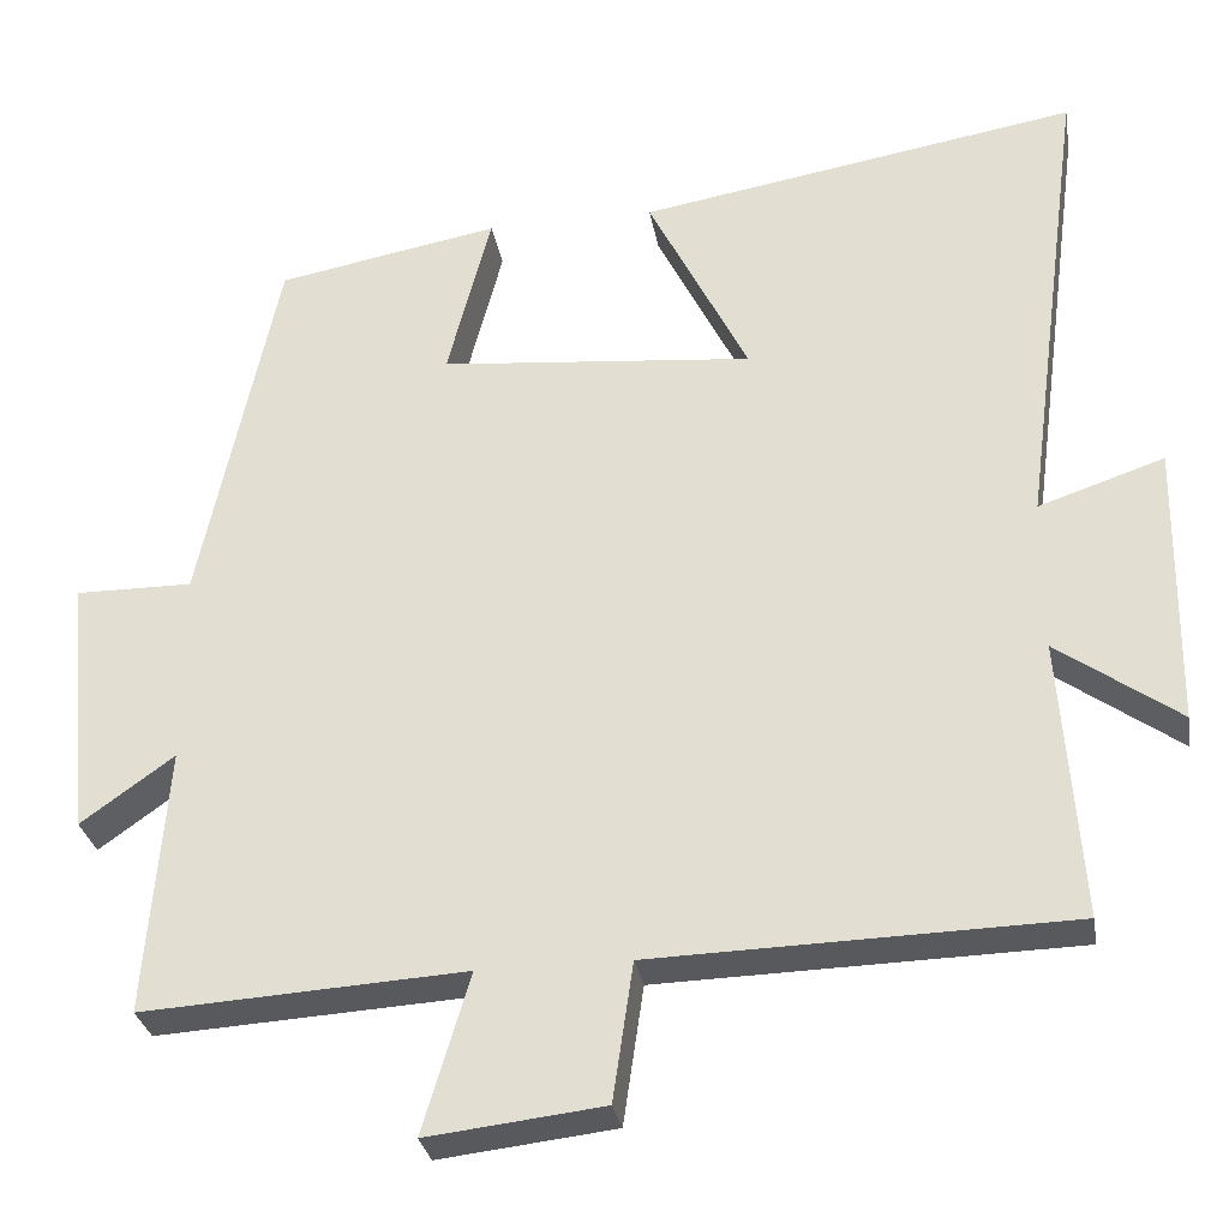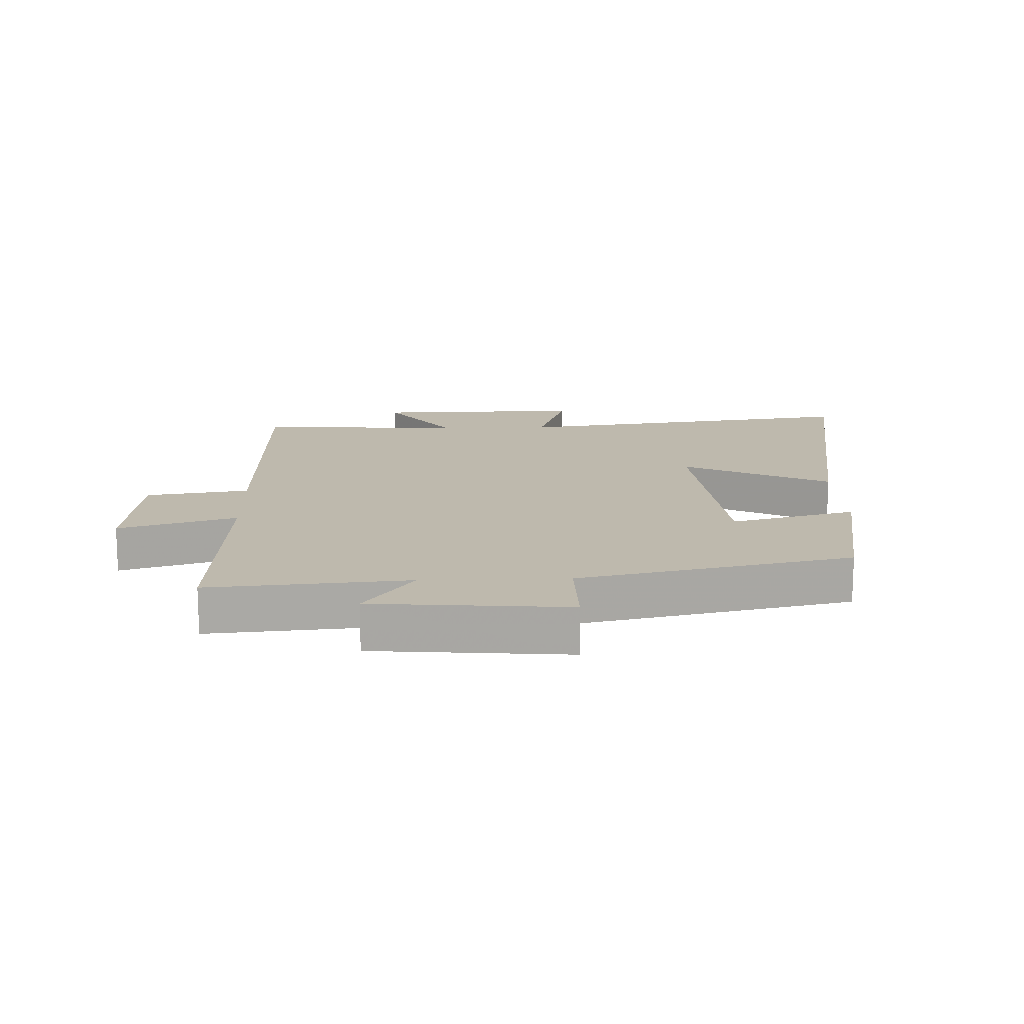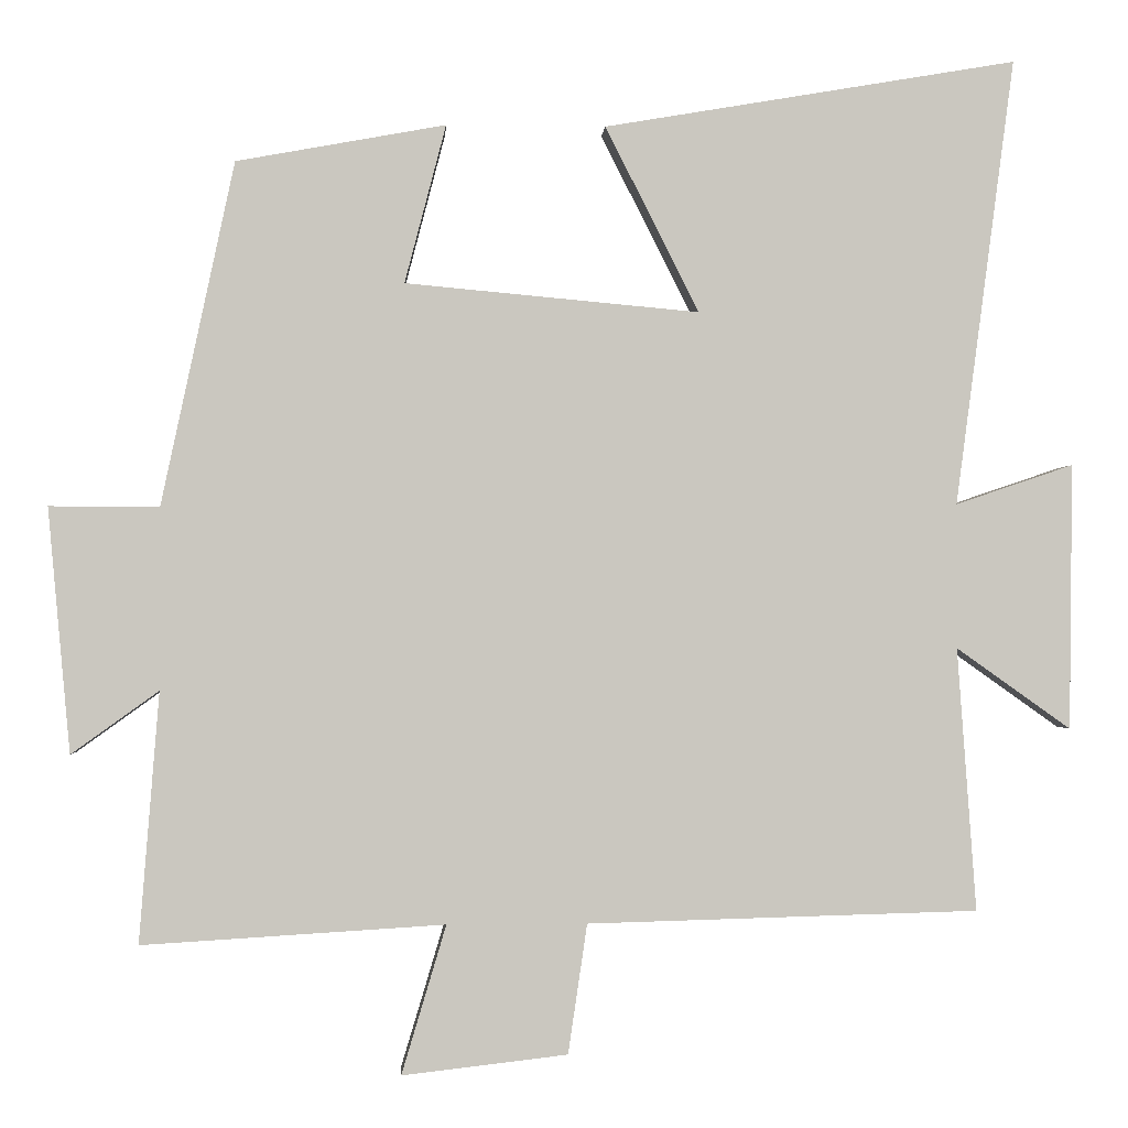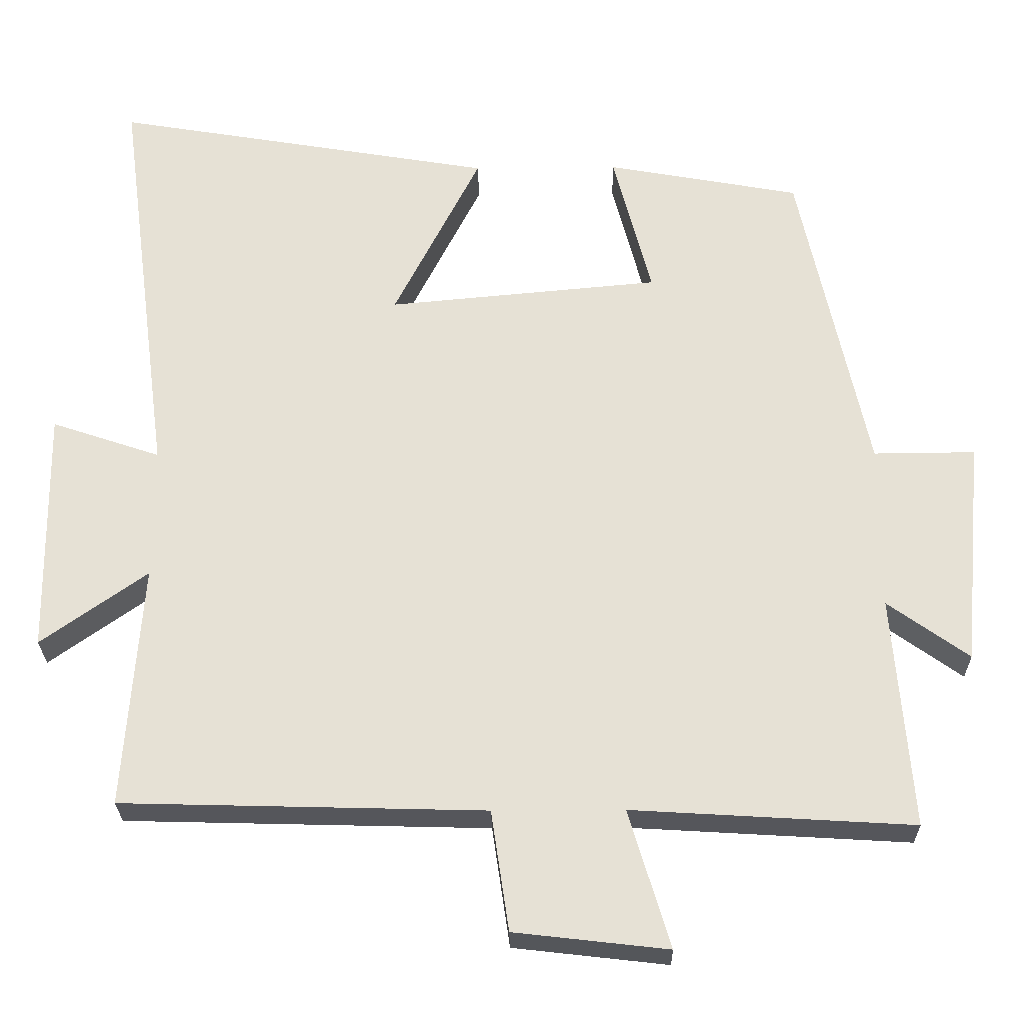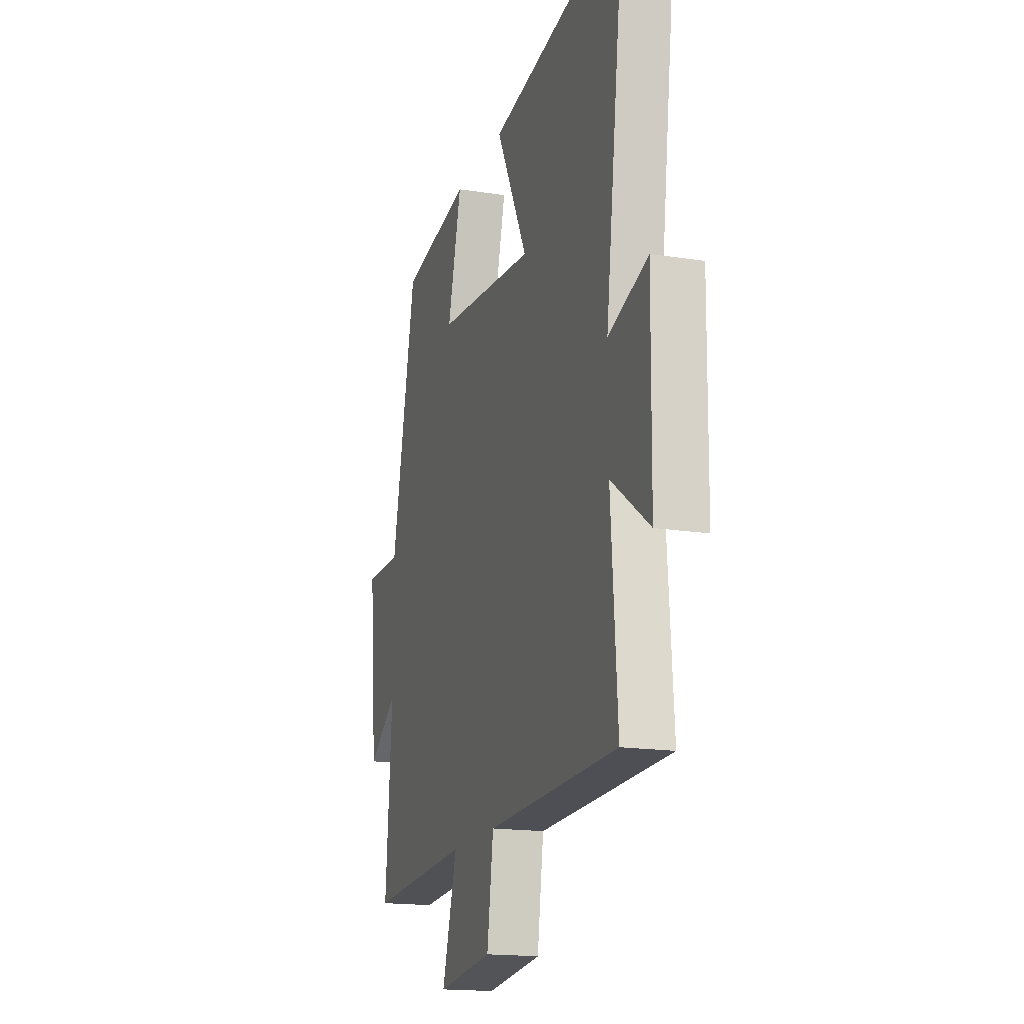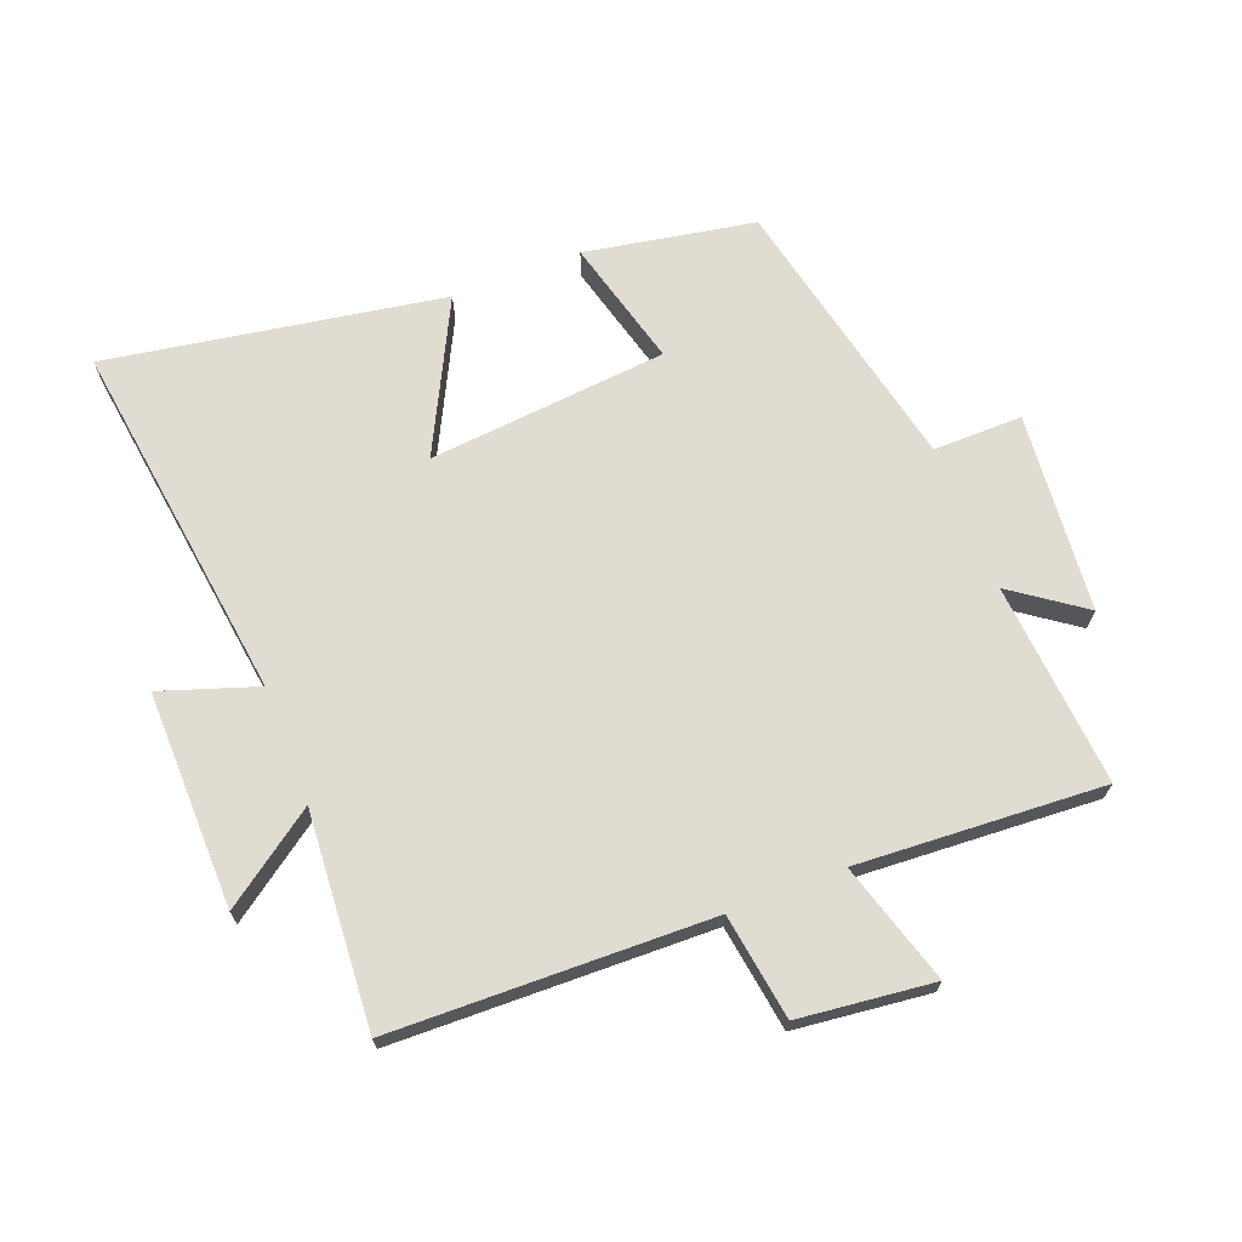
<metadata>
{"format":"obj","ext":"obj","renderer":"f3d","projection":"perspective","resolution":1024,"background":"white","views":[{"elev":-29.7,"azim":9.5,"up":"+Z"},{"elev":15.1,"azim":-92.2,"up":"+Y"},{"elev":-1.0,"azim":-3.4,"up":"+Z"},{"elev":-26.2,"azim":-179.1,"up":"+Z"},{"elev":-17.0,"azim":72.4,"up":"+Z"},{"elev":69.1,"azim":158.7,"up":"+Y"}]}
</metadata>
<code>
v -0.408 0.07 0.452
v -0.145 0.07 0.5
v -0.197 0.07 0.301
v 0.173 0.07 0.267
v 0.055 0.07 0.5
v 0.574 0.07 0.588
v 0.5 0.07 0.026
v 0.648 0.07 0.076
v 0.644 0.07 -0.258
v 0.5 0.07 -0.156
v 0.524 0.07 -0.487
v 0.032 0.07 -0.5
v 0.008 0.07 -0.663
v -0.2 0.07 -0.687
v -0.144 0.07 -0.5
v -0.525 0.07 -0.523
v -0.5 0.07 -0.208
v -0.61 0.07 -0.287
v -0.638 0.07 0.021
v -0.5 0.07 0.02
v -0.408 0 0.452
v -0.145 0 0.5
v -0.197 0 0.301
v 0.173 0 0.267
v 0.055 0 0.5
v 0.574 0 0.588
v 0.5 0 0.026
v 0.648 0 0.076
v 0.644 0 -0.258
v 0.5 0 -0.156
v 0.524 0 -0.487
v 0.032 0 -0.5
v 0.008 0 -0.663
v -0.2 0 -0.687
v -0.144 0 -0.5
v -0.525 0 -0.523
v -0.5 0 -0.208
v -0.61 0 -0.287
v -0.638 0 0.021
v -0.5 0 0.02
f 17 18 19 20
f 1 2 3
f 20 1 3
f 17 20 3
f 17 3 4
f 16 17 4
f 15 16 4
f 12 13 14 15
f 12 15 4
f 11 12 4
f 10 11 4
f 7 8 9 10
f 7 10 4 5
f 5 6 7
f 40 39 38 37
f 23 22 21
f 23 21 40
f 23 40 37
f 24 23 37
f 24 37 36
f 24 36 35
f 35 34 33 32
f 24 35 32
f 24 32 31
f 24 31 30
f 30 29 28 27
f 25 24 30 27
f 27 26 25
f 1 21 22 2
f 2 22 23 3
f 3 23 24 4
f 4 24 25 5
f 5 25 26 6
f 6 26 27 7
f 7 27 28 8
f 8 28 29 9
f 9 29 30 10
f 10 30 31 11
f 11 31 32 12
f 12 32 33 13
f 13 33 34 14
f 14 34 35 15
f 15 35 36 16
f 16 36 37 17
f 17 37 38 18
f 18 38 39 19
f 19 39 40 20
f 20 40 21 1

</code>
